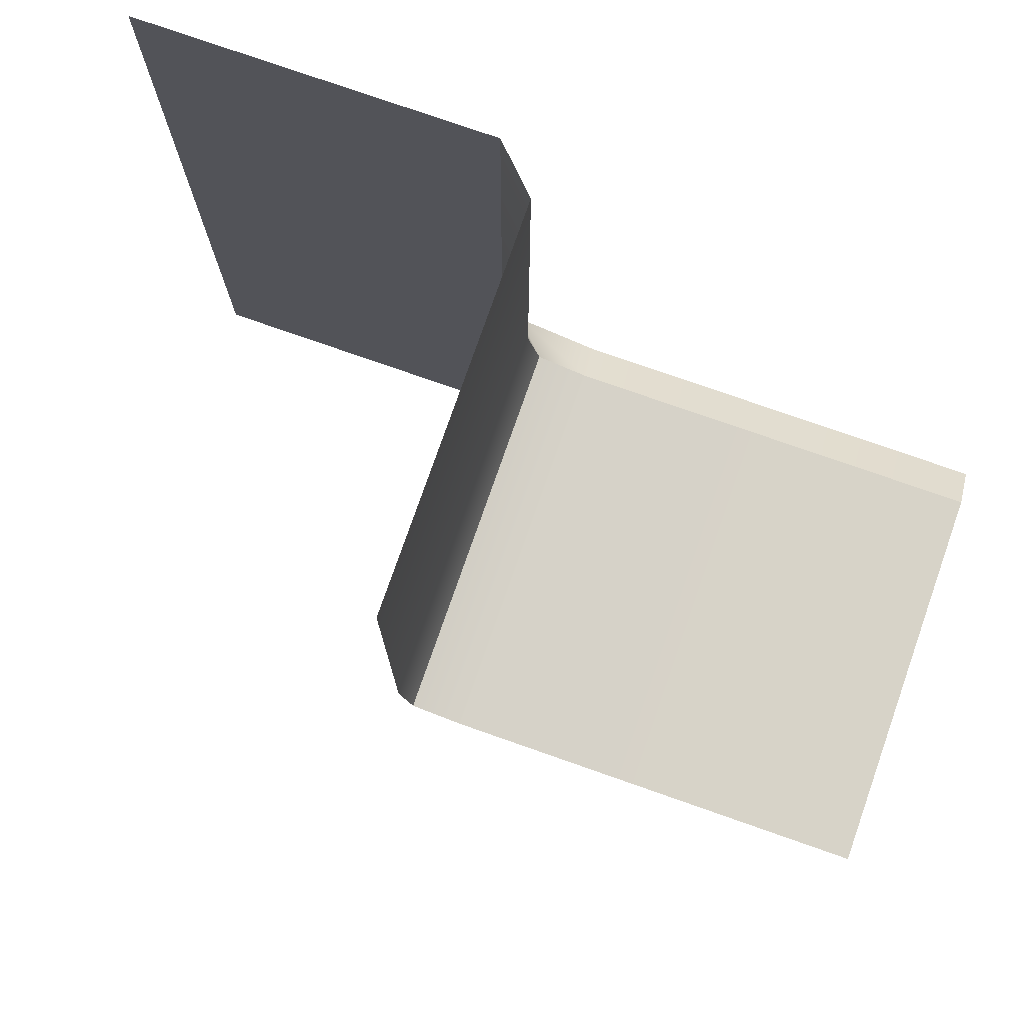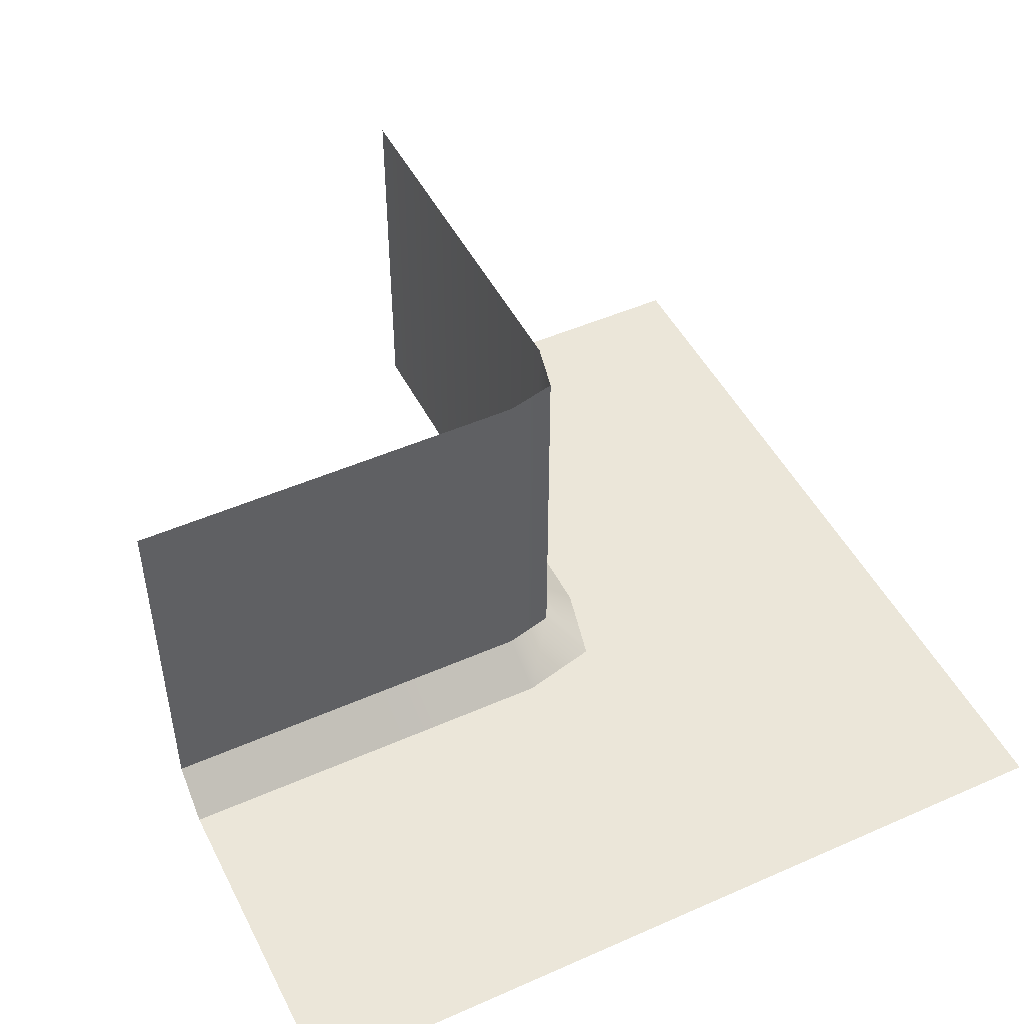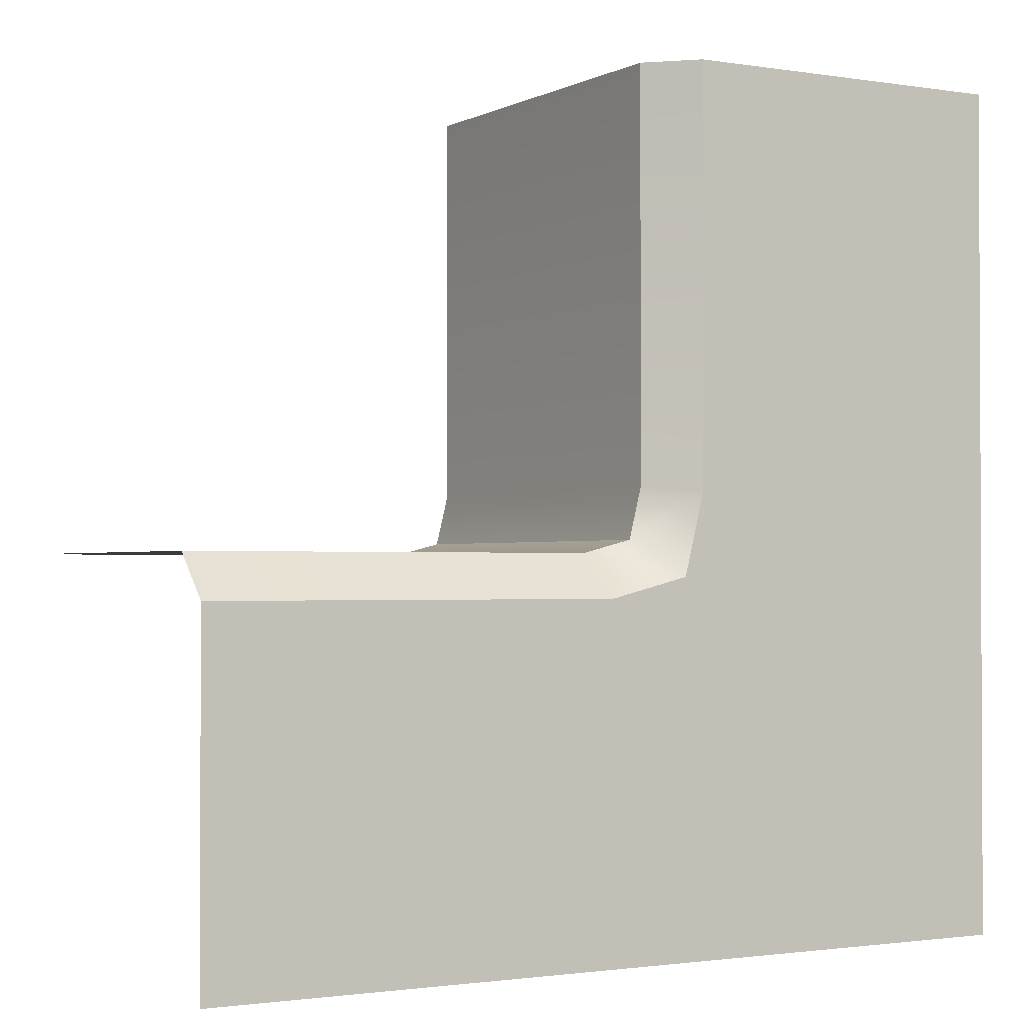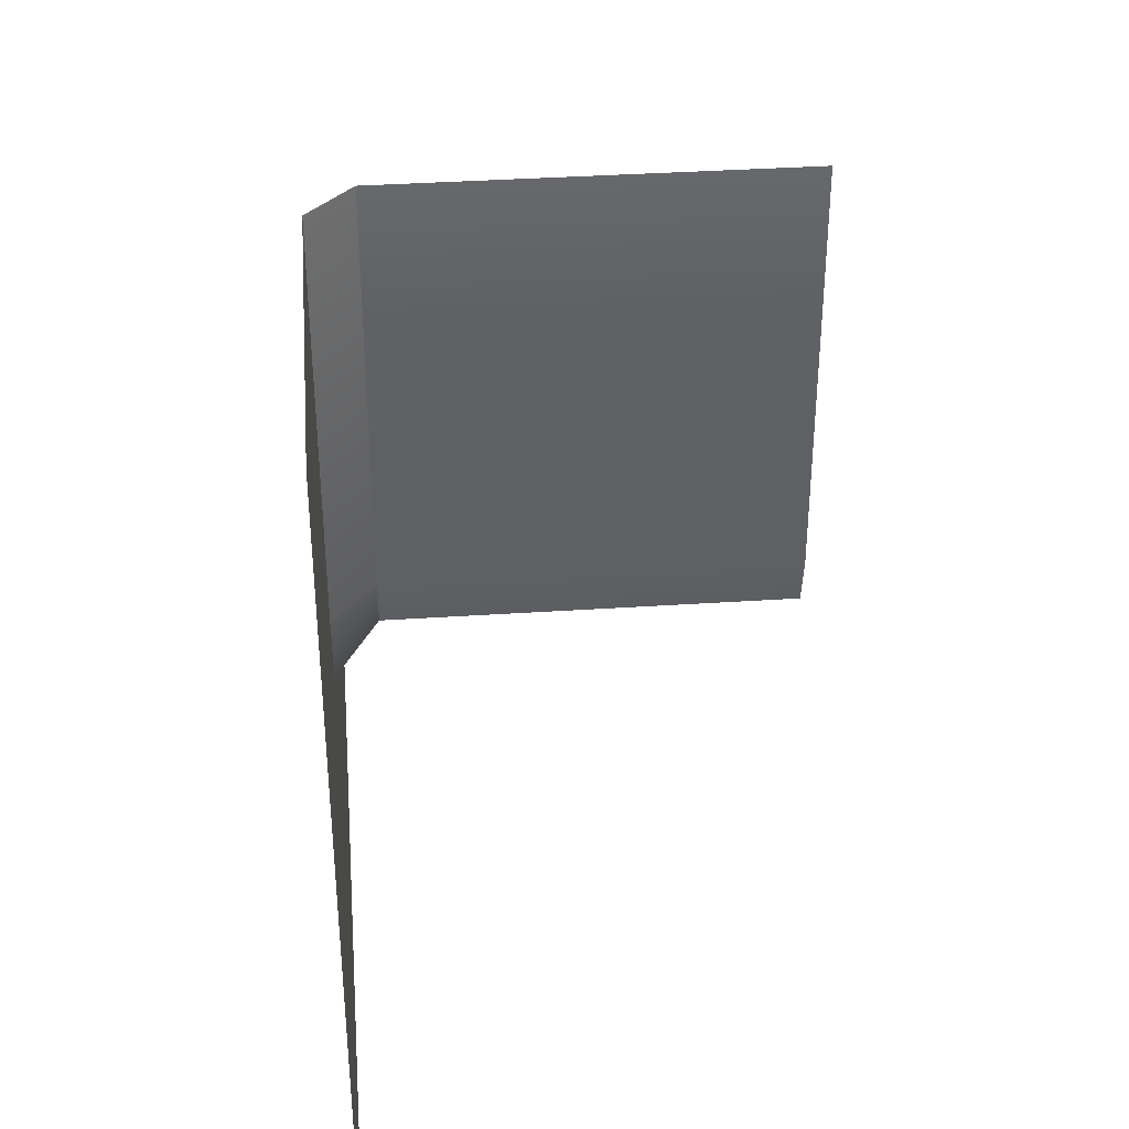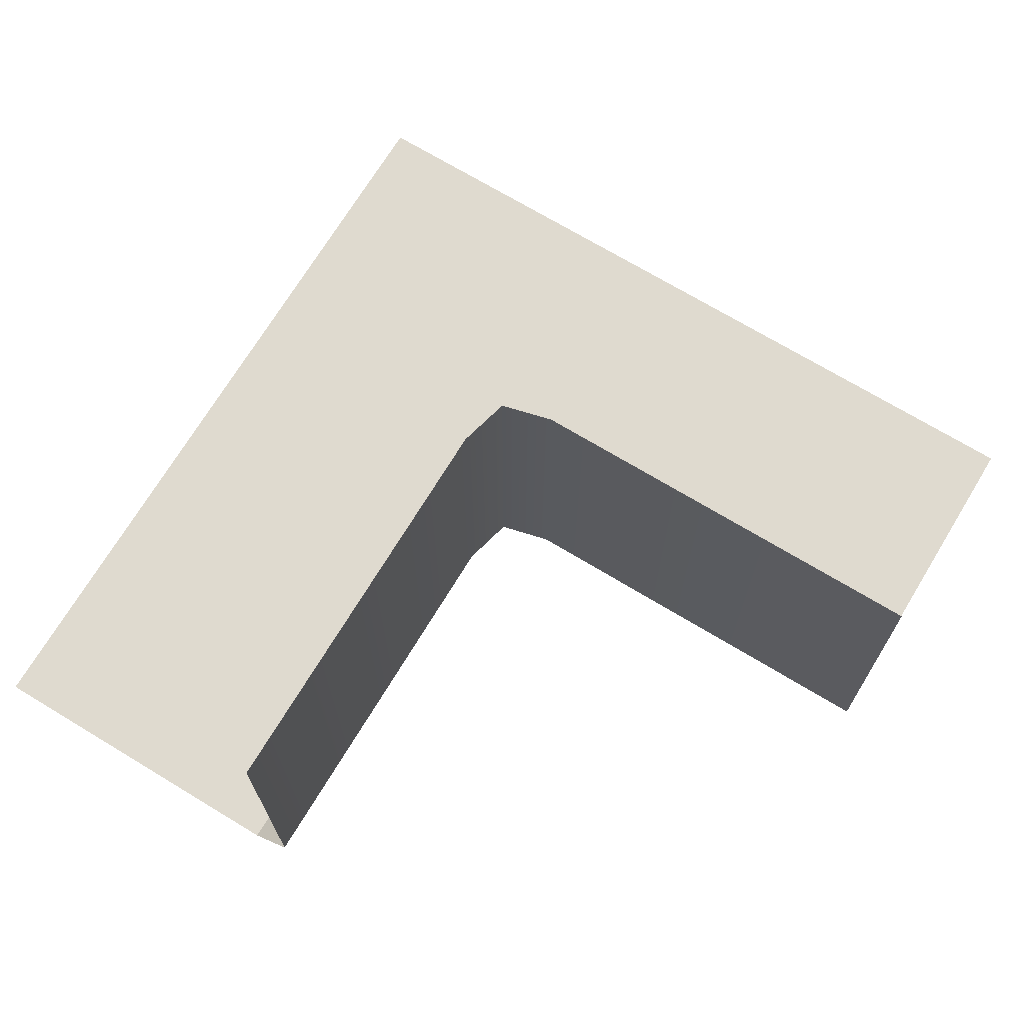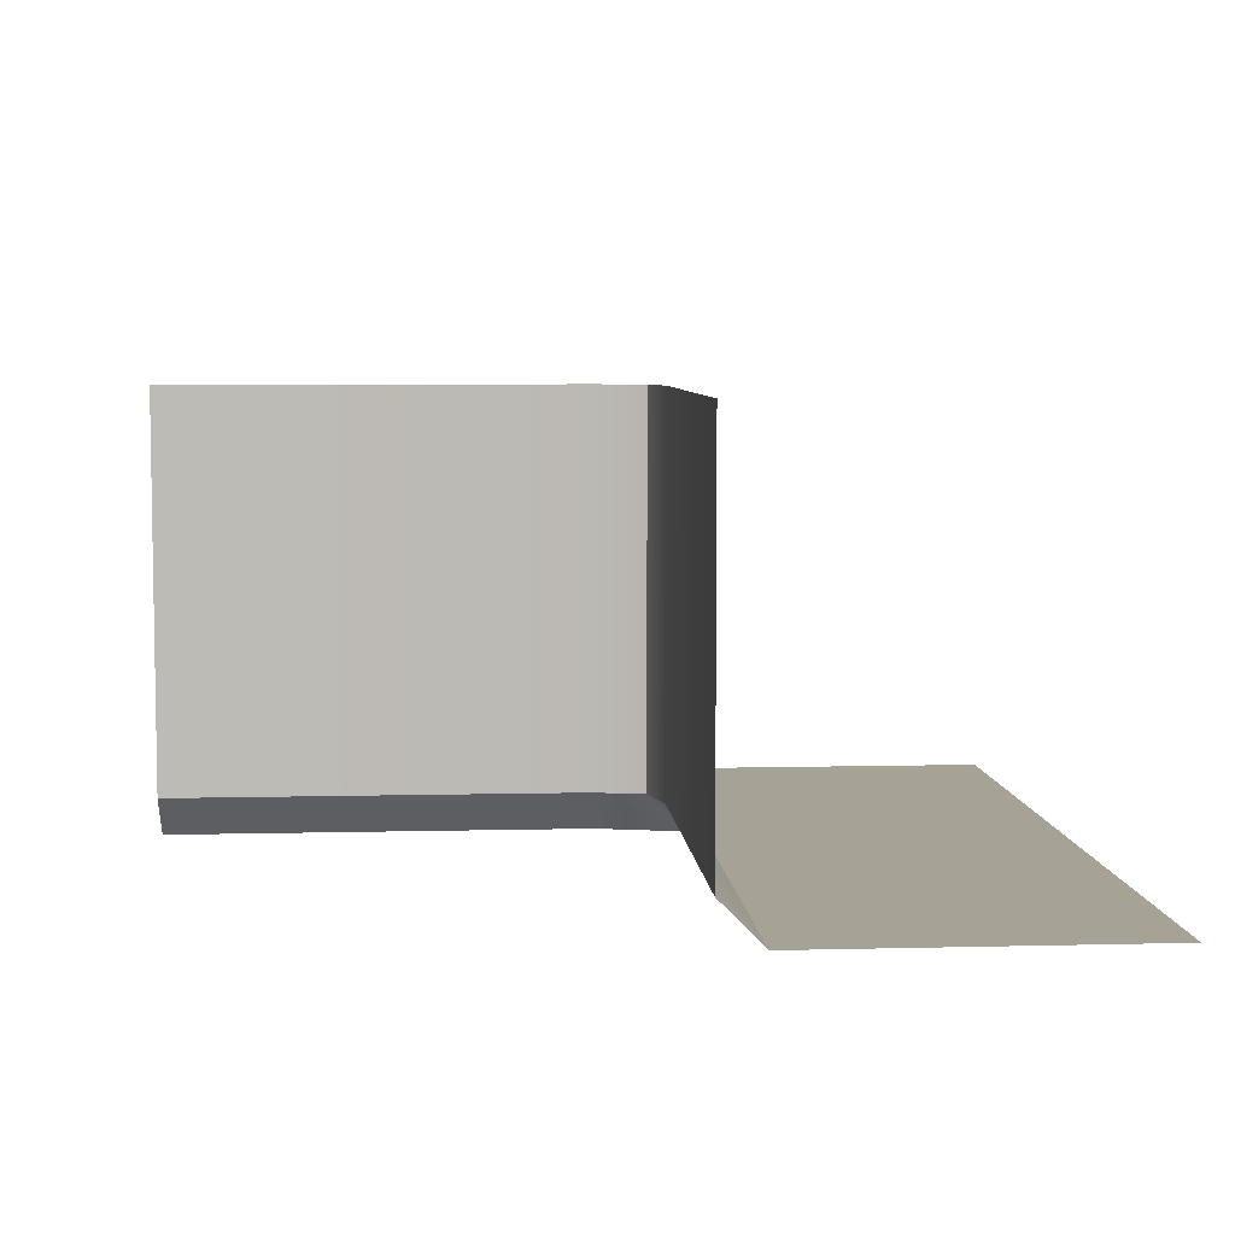
<metadata>
{"format":"obj","ext":"obj","renderer":"f3d","projection":"perspective","resolution":1024,"background":"white","views":[{"elev":77.0,"azim":-160.7,"up":"+Z"},{"elev":48.5,"azim":63.8,"up":"+Y"},{"elev":-1.5,"azim":-30.2,"up":"+Z"},{"elev":37.9,"azim":85.2,"up":"+Z"},{"elev":70.7,"azim":-58.8,"up":"+Y"},{"elev":6.3,"azim":-4.4,"up":"+Y"}]}
</metadata>
<code>
o cliff_0000-1110_Cube.032
v 0.07 1 -0.07
v 0.1 1 1
v 1 0 0
v 1 -0 1
v 1 0 -1
v 0 0 -1
v -1 0 -1
v -1 1 -0.1
v 0.1 0.5 1
v 0.07 0.5 -0.07
v 0.1 1 0.05
v -1 0.5 -0.1
v -0.05 1 -0.1
v -0.05 0.5 -0.1
v 0.1 0.5 0.05
v 0.2 -0 1
v 0.1 0.1 1
v 0.1525 0 -0.1525
v 0.07 0.1 -0.07
v -1 0.1 -0.1
v -1 -0 -0.2
v 0.1 0.1 0.05
v 0.2 -0 0.03769
v -0.05 0.1 -0.1
v -0.03769 -0 -0.2
f 15 11 1 10
f 17 9 15 22
f 6 18 25 21 7
f 24 14 12 20
f 14 13 8 12
f 10 1 13 14
f 5 3 18 6
f 9 2 11 15
f 22 15 10 19
f 19 10 14 24
f 23 22 19 18
f 25 24 20 21
f 16 17 22 23
f 18 19 24 25
f 3 4 16 23 18

</code>
